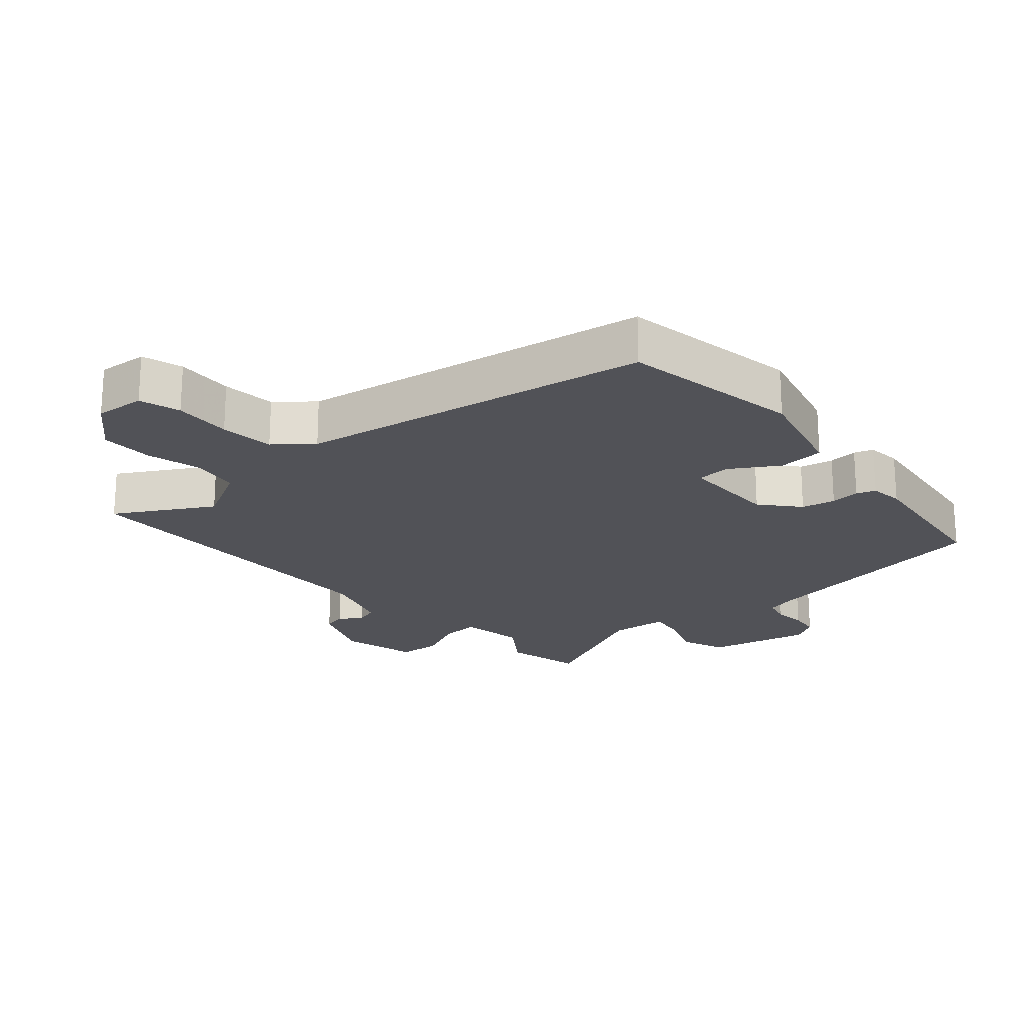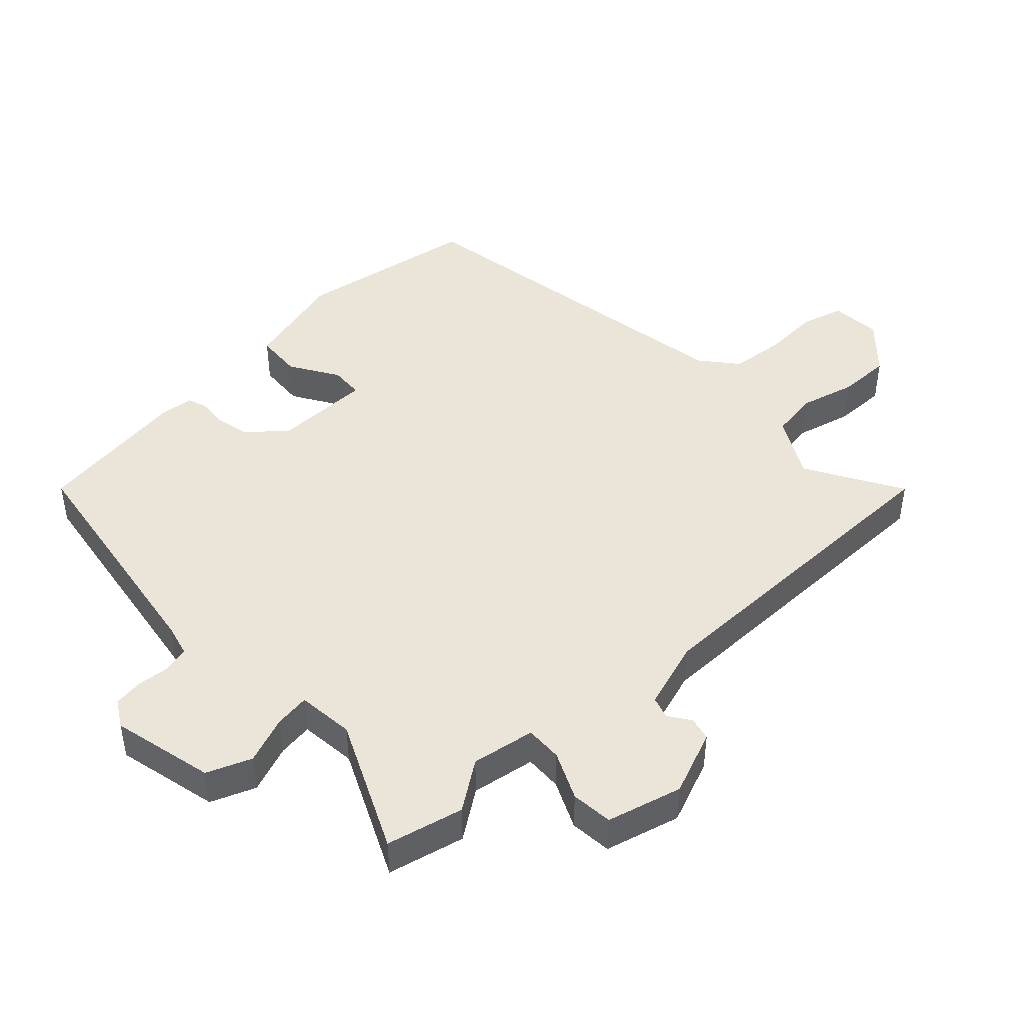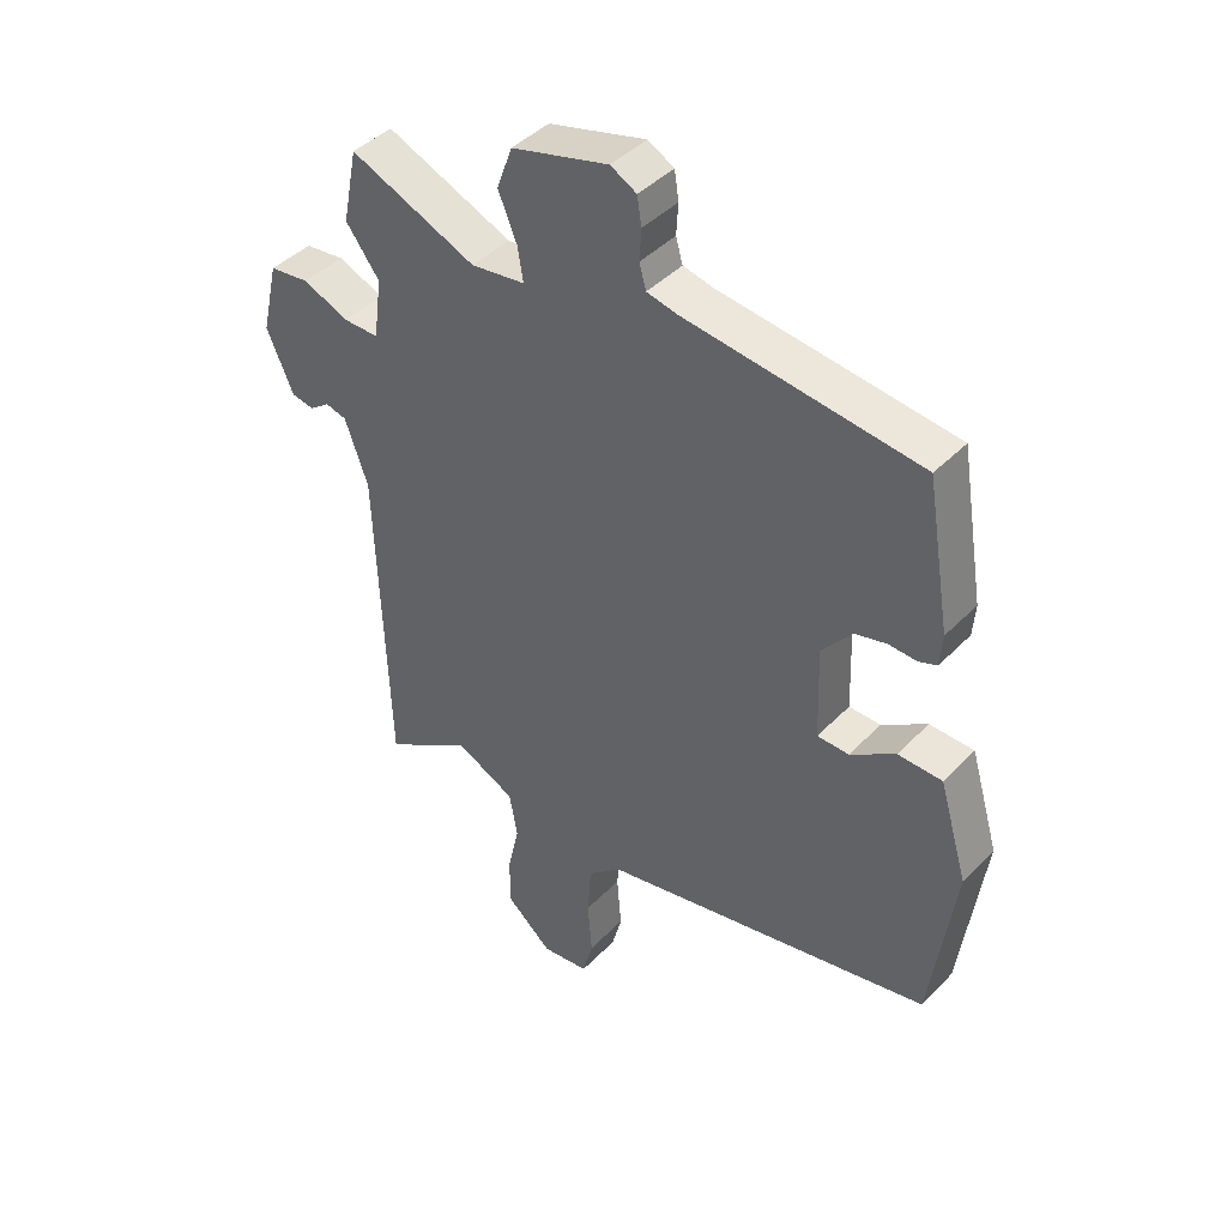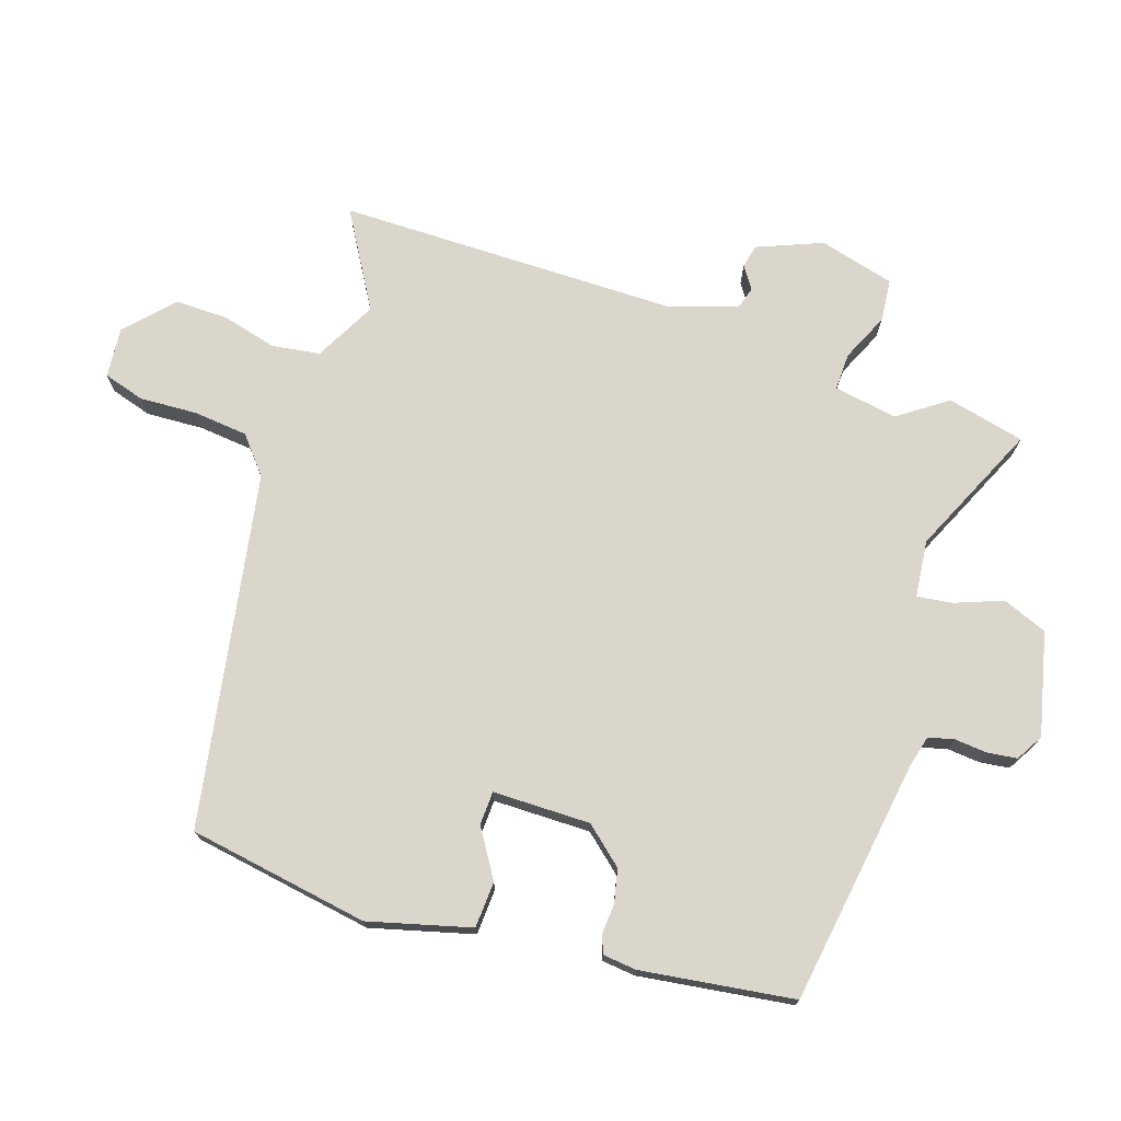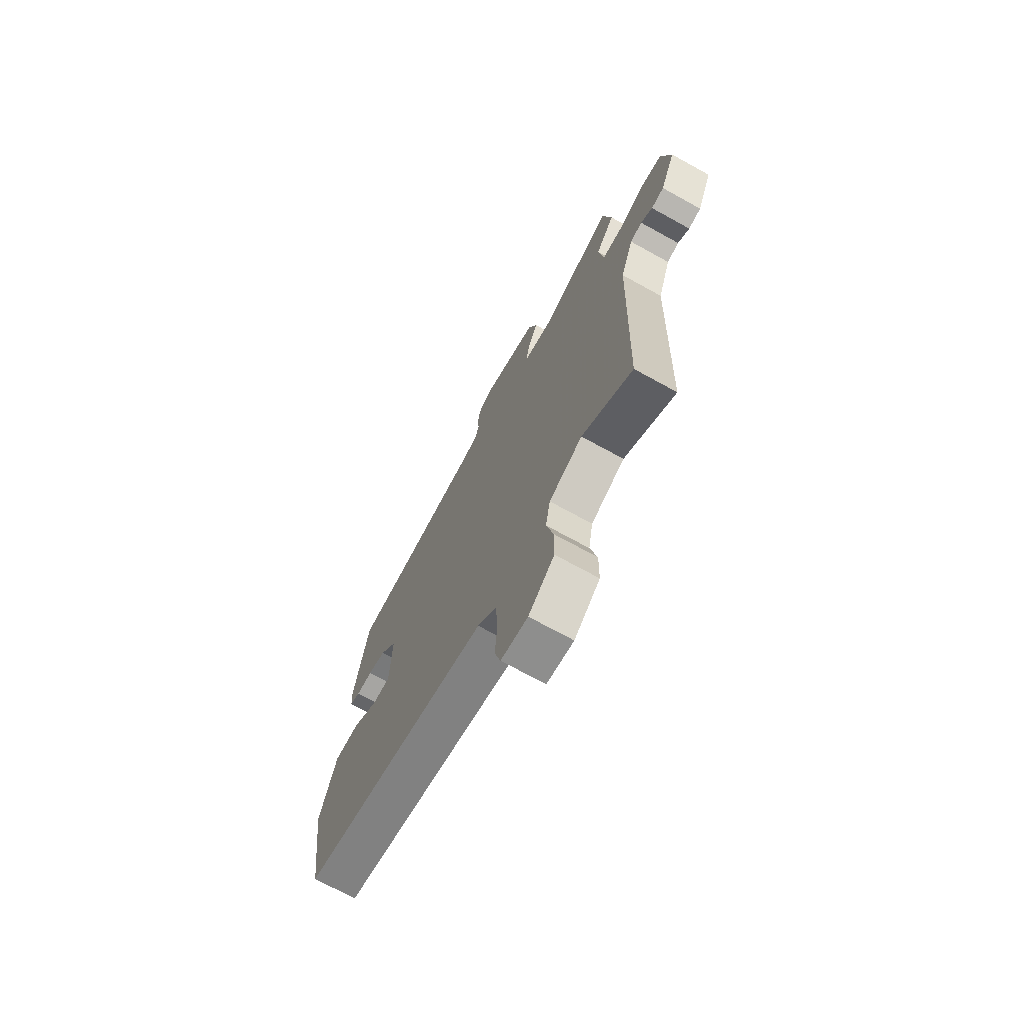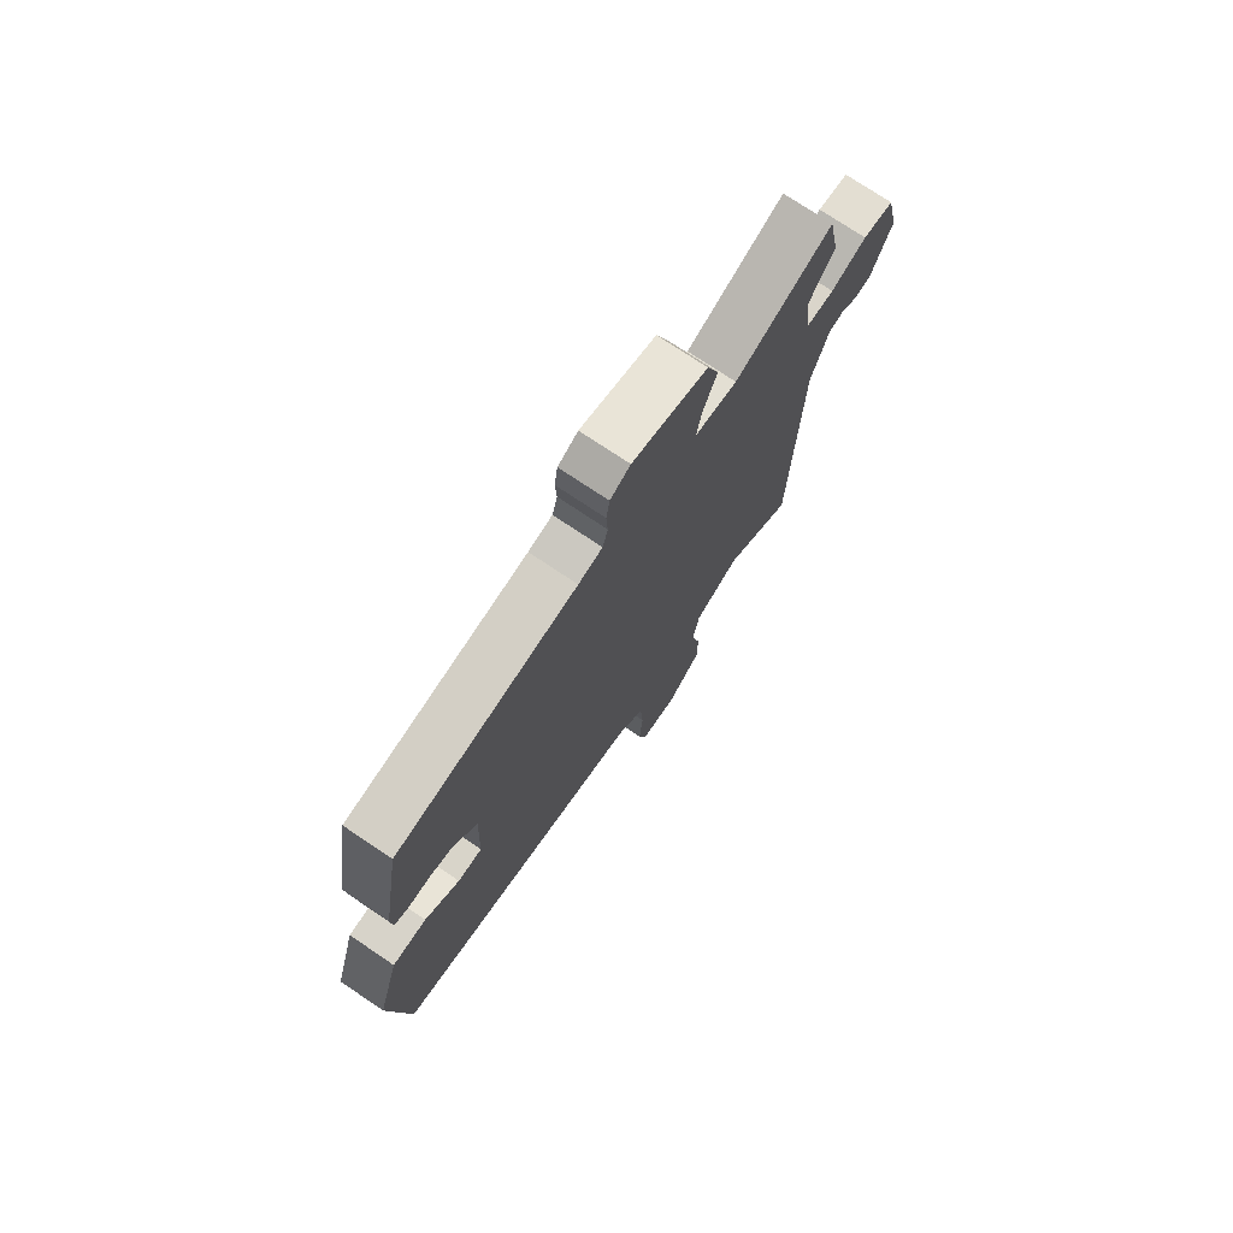
<metadata>
{"format":"obj","ext":"obj","renderer":"f3d","projection":"perspective","resolution":1024,"background":"white","views":[{"elev":-21.5,"azim":-136.8,"up":"+Y"},{"elev":45.4,"azim":48.7,"up":"+Y"},{"elev":42.8,"azim":-140.1,"up":"+Z"},{"elev":73.8,"azim":-70.1,"up":"+Y"},{"elev":-71.3,"azim":61.1,"up":"+Z"},{"elev":74.3,"azim":-56.0,"up":"+Z"}]}
</metadata>
<code>
v 0.495 0.07 -0.546
v 0.352 0.07 -0.456
v 0.257 0.07 -0.503
v 0.244 0.07 -0.576
v 0.263 0.07 -0.66
v 0.262 0.07 -0.741
v 0.189 0.07 -0.805
v 0.113 0.07 -0.796
v 0.096 0.07 -0.733
v 0.103 0.07 -0.645
v 0.097 0.07 -0.562
v 0.043 0.07 -0.514
v -0.494 0.07 -0.404
v -0.532 0.07 -0.126
v -0.486 0.07 0.029
v -0.415 0.07 0.031
v -0.343 0.07 -0.017
v -0.292 0.07 -0.016
v -0.287 0.07 0.133
v -0.335 0.07 0.192
v -0.386 0.07 0.205
v -0.431 0.07 0.203
v -0.46 0.07 0.214
v -0.464 0.07 0.266
v -0.425 0.07 0.499
v -0.049 0.07 0.544
v 0.001 0.07 0.555
v 0.012 0.07 0.594
v 0.009 0.07 0.644
v 0.016 0.07 0.689
v 0.058 0.07 0.712
v 0.214 0.07 0.67
v 0.239 0.07 0.601
v 0.209 0.07 0.529
v 0.2 0.07 0.475
v 0.287 0.07 0.463
v 0.49 0.07 0.549
v 0.514 0.07 0.43
v 0.46 0.07 0.358
v 0.473 0.07 0.26
v 0.53 0.07 0.26
v 0.604 0.07 0.291
v 0.668 0.07 0.283
v 0.695 0.07 0.167
v 0.652 0.07 0.069
v 0.616 0.07 0.062
v 0.583 0.07 0.086
v 0.549 0.07 0.077
v 0.512 0.07 -0.027
v 0.495 0 -0.546
v 0.352 0 -0.456
v 0.257 0 -0.503
v 0.244 0 -0.576
v 0.263 0 -0.66
v 0.262 0 -0.741
v 0.189 0 -0.805
v 0.113 0 -0.796
v 0.096 0 -0.733
v 0.103 0 -0.645
v 0.097 0 -0.562
v 0.043 0 -0.514
v -0.494 0 -0.404
v -0.532 0 -0.126
v -0.486 0 0.029
v -0.415 0 0.031
v -0.343 0 -0.017
v -0.292 0 -0.016
v -0.287 0 0.133
v -0.335 0 0.192
v -0.386 0 0.205
v -0.431 0 0.203
v -0.46 0 0.214
v -0.464 0 0.266
v -0.425 0 0.499
v -0.049 0 0.544
v 0.001 0 0.555
v 0.012 0 0.594
v 0.009 0 0.644
v 0.016 0 0.689
v 0.058 0 0.712
v 0.214 0 0.67
v 0.239 0 0.601
v 0.209 0 0.529
v 0.2 0 0.475
v 0.287 0 0.463
v 0.49 0 0.549
v 0.514 0 0.43
v 0.46 0 0.358
v 0.473 0 0.26
v 0.53 0 0.26
v 0.604 0 0.291
v 0.668 0 0.283
v 0.695 0 0.167
v 0.652 0 0.069
v 0.616 0 0.062
v 0.583 0 0.086
v 0.549 0 0.077
v 0.512 0 -0.027
f 44 45 46 47
f 44 47 48
f 41 42 43 44
f 40 41 44 48
f 36 37 38 39
f 35 36 39 40
f 31 32 33 34
f 31 34 35
f 28 29 30 31
f 27 28 31 35
f 26 27 35 40
f 21 22 23 24
f 20 21 24 25
f 19 20 25 26
f 14 15 16 17
f 12 13 14 17
f 11 12 17 18
f 7 8 9 10
f 7 10 11
f 4 5 6 7
f 3 4 7 11
f 2 3 11 18
f 49 1 2 18
f 26 40 48 49
f 18 19 26 49
f 96 95 94 93
f 97 96 93
f 93 92 91 90
f 97 93 90 89
f 88 87 86 85
f 89 88 85 84
f 83 82 81 80
f 84 83 80
f 80 79 78 77
f 84 80 77 76
f 89 84 76 75
f 73 72 71 70
f 74 73 70 69
f 75 74 69 68
f 66 65 64 63
f 66 63 62 61
f 67 66 61 60
f 59 58 57 56
f 60 59 56
f 56 55 54 53
f 60 56 53 52
f 67 60 52 51
f 67 51 50 98
f 98 97 89 75
f 98 75 68 67
f 1 50 51 2
f 2 51 52 3
f 3 52 53 4
f 4 53 54 5
f 5 54 55 6
f 6 55 56 7
f 7 56 57 8
f 8 57 58 9
f 9 58 59 10
f 10 59 60 11
f 11 60 61 12
f 12 61 62 13
f 13 62 63 14
f 14 63 64 15
f 15 64 65 16
f 16 65 66 17
f 17 66 67 18
f 18 67 68 19
f 19 68 69 20
f 20 69 70 21
f 21 70 71 22
f 22 71 72 23
f 23 72 73 24
f 24 73 74 25
f 25 74 75 26
f 26 75 76 27
f 27 76 77 28
f 28 77 78 29
f 29 78 79 30
f 30 79 80 31
f 31 80 81 32
f 32 81 82 33
f 33 82 83 34
f 34 83 84 35
f 35 84 85 36
f 36 85 86 37
f 37 86 87 38
f 38 87 88 39
f 39 88 89 40
f 40 89 90 41
f 41 90 91 42
f 42 91 92 43
f 43 92 93 44
f 44 93 94 45
f 45 94 95 46
f 46 95 96 47
f 47 96 97 48
f 48 97 98 49
f 49 98 50 1

</code>
